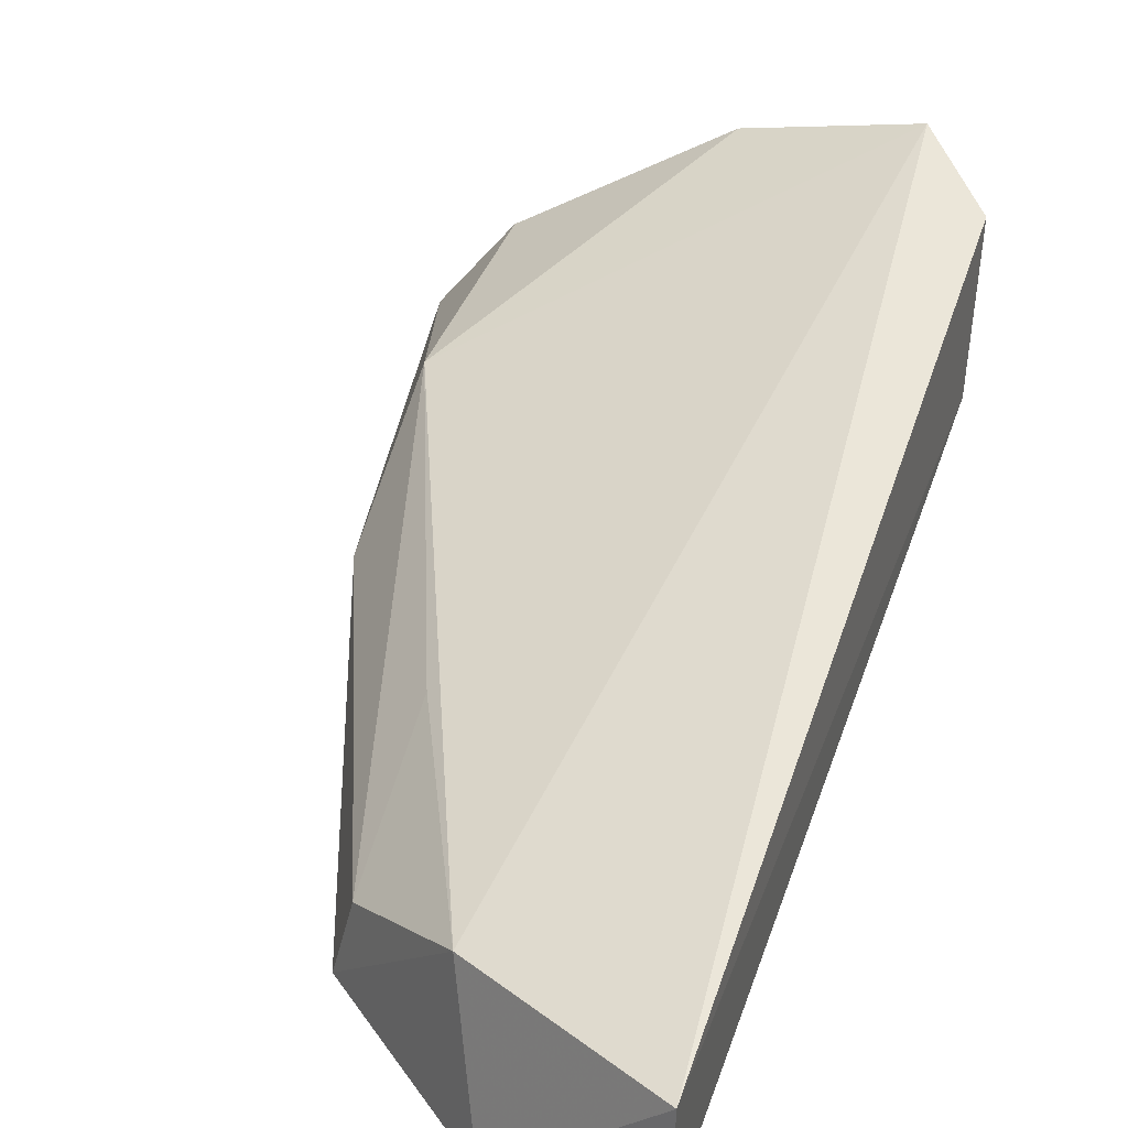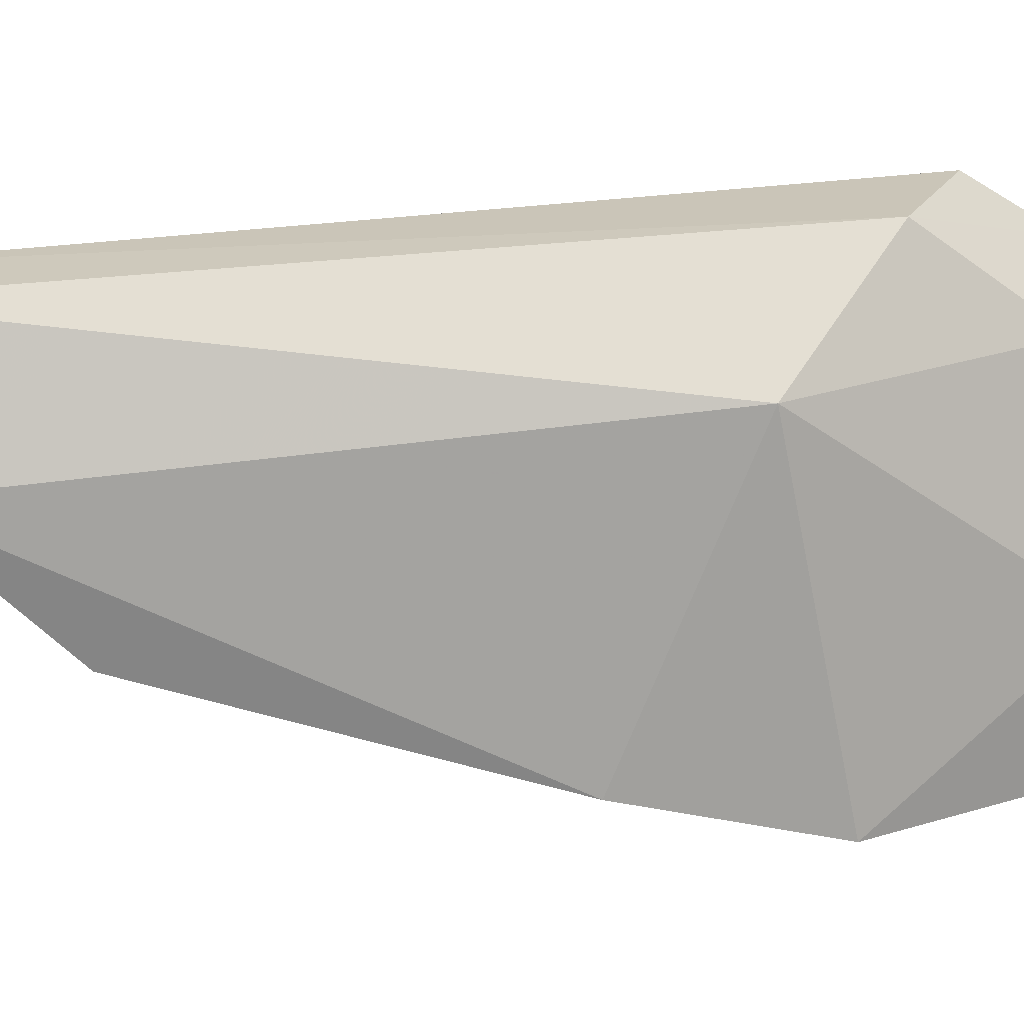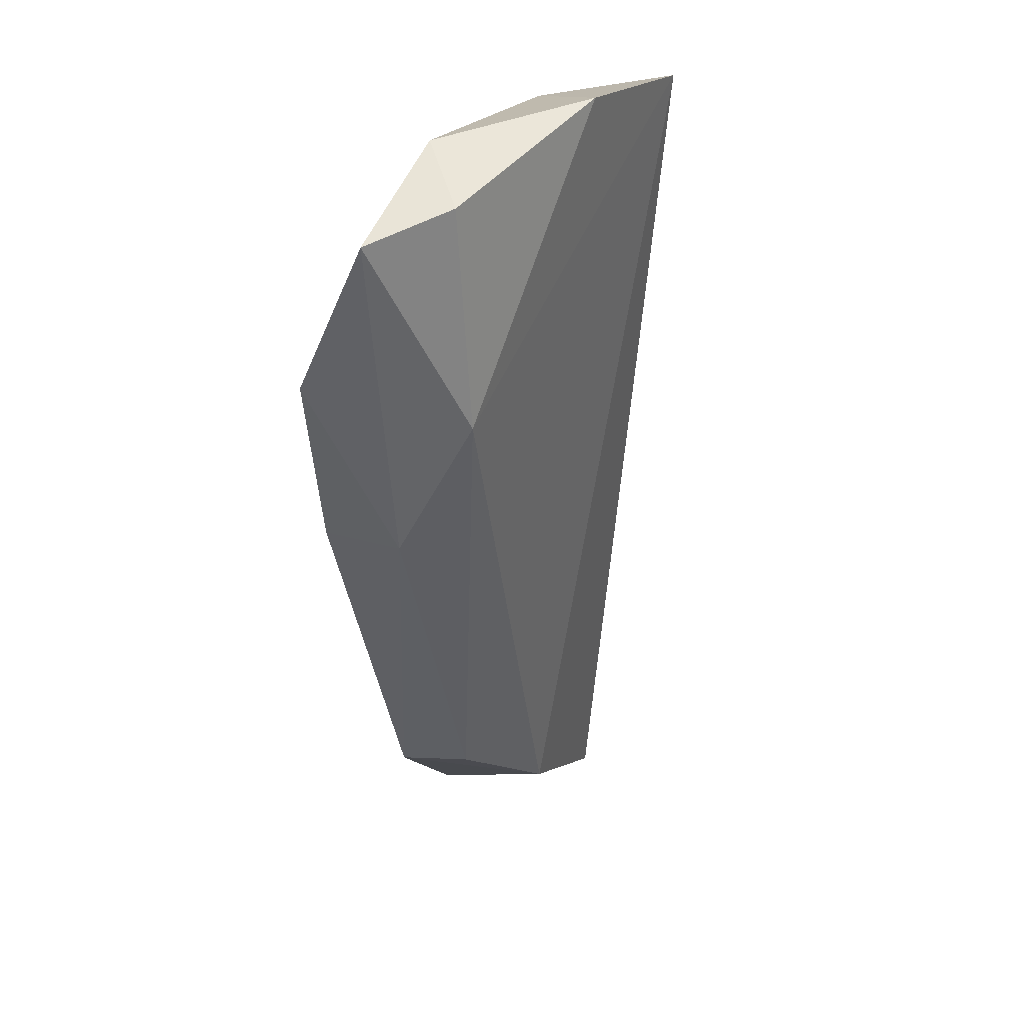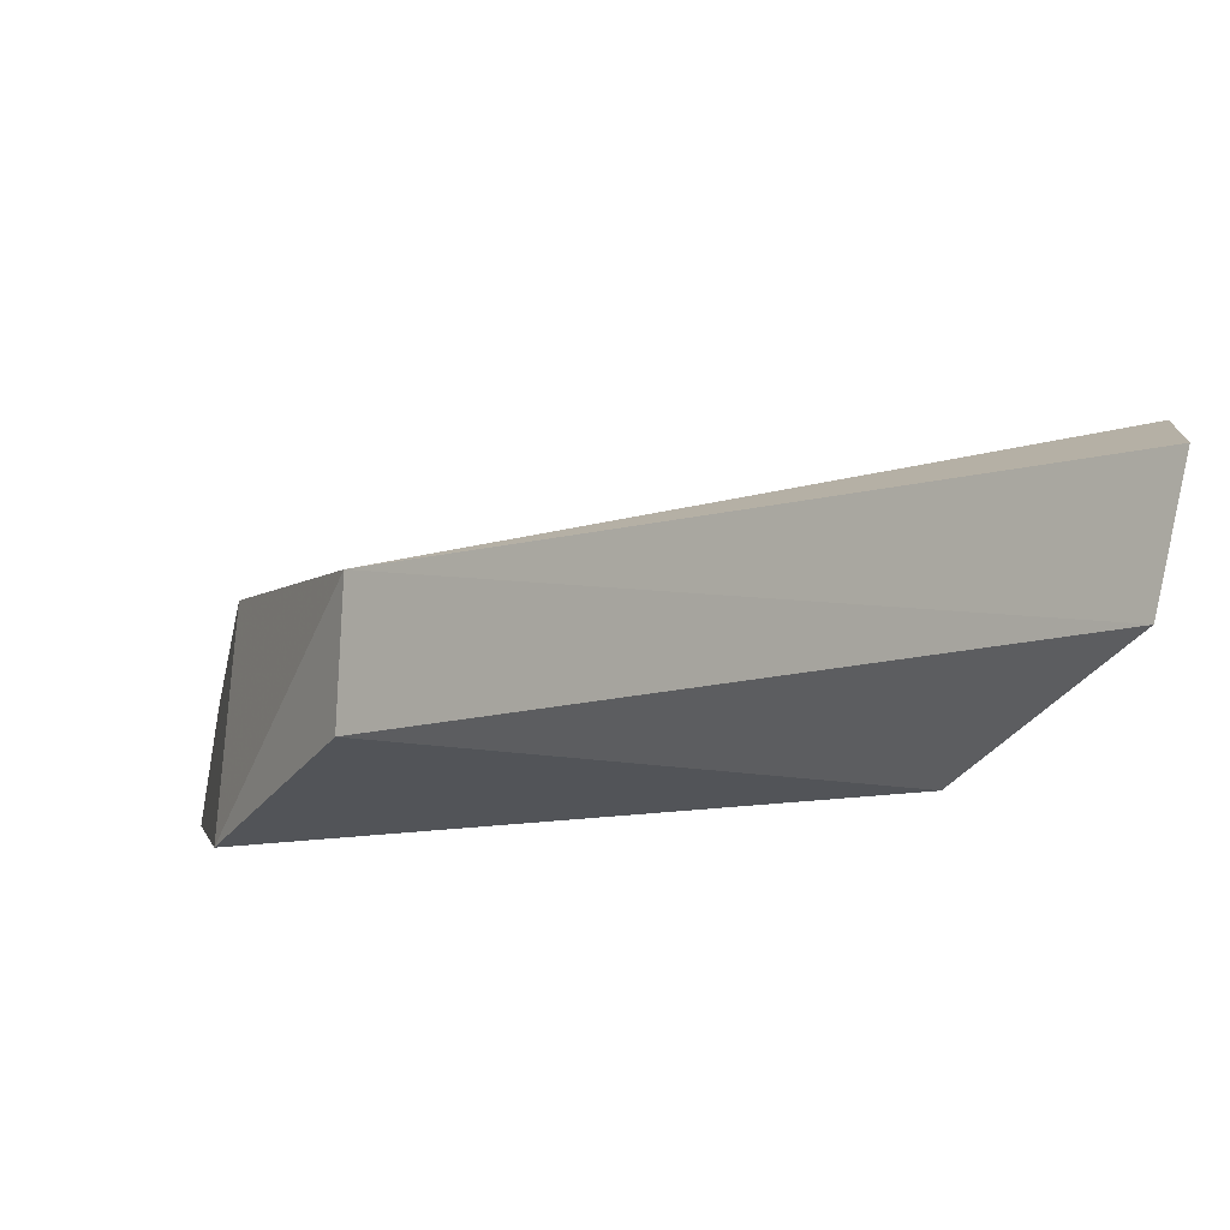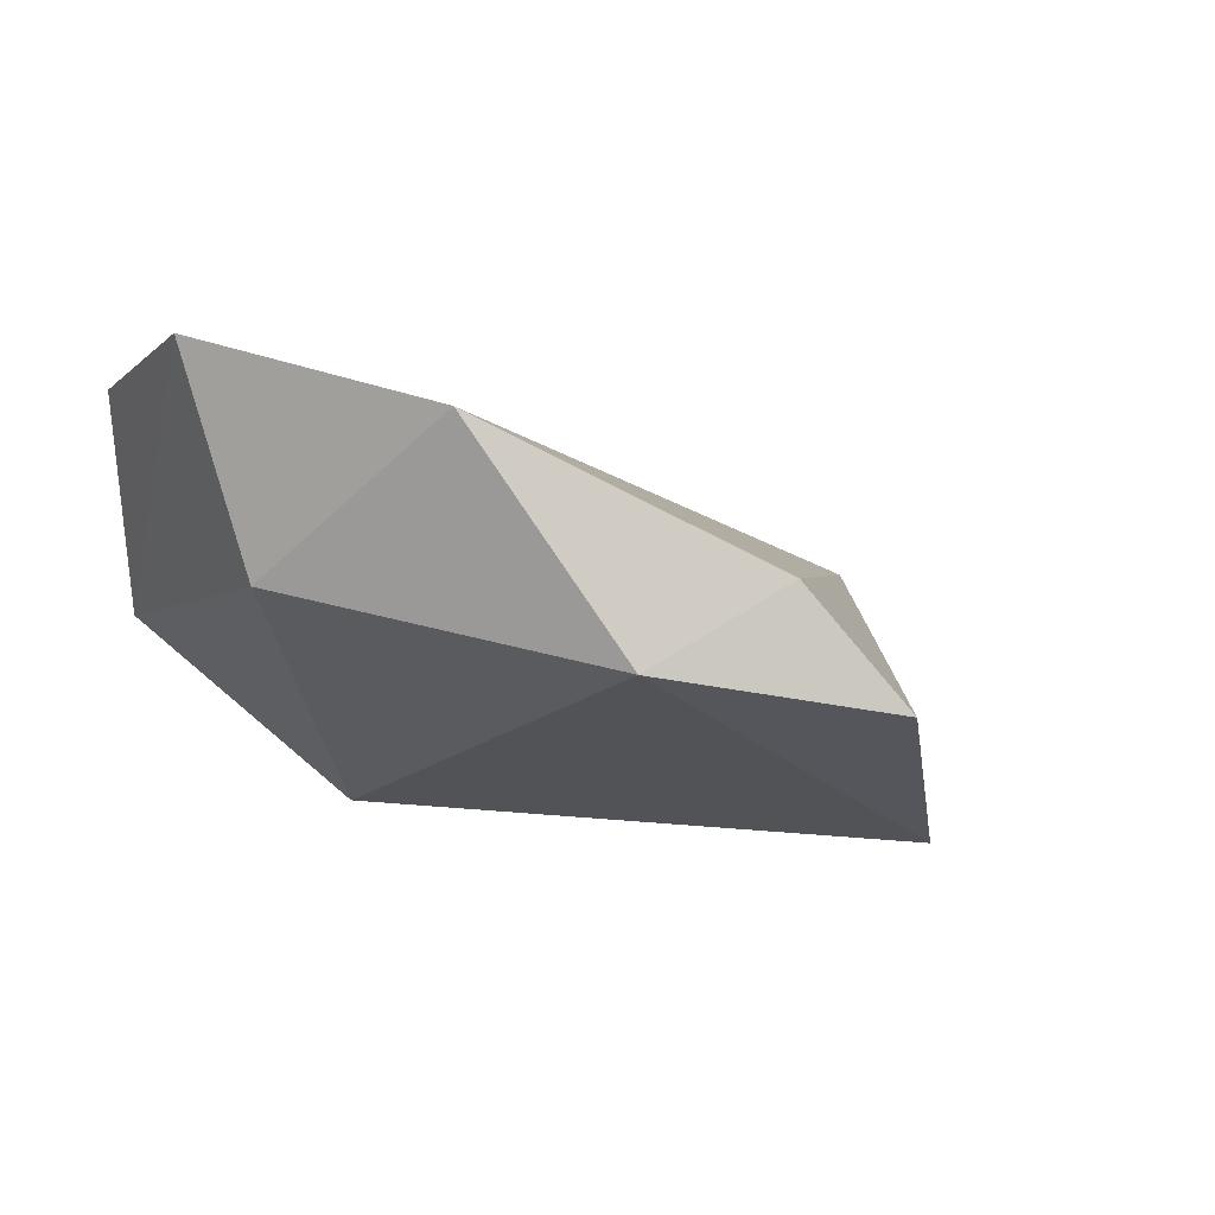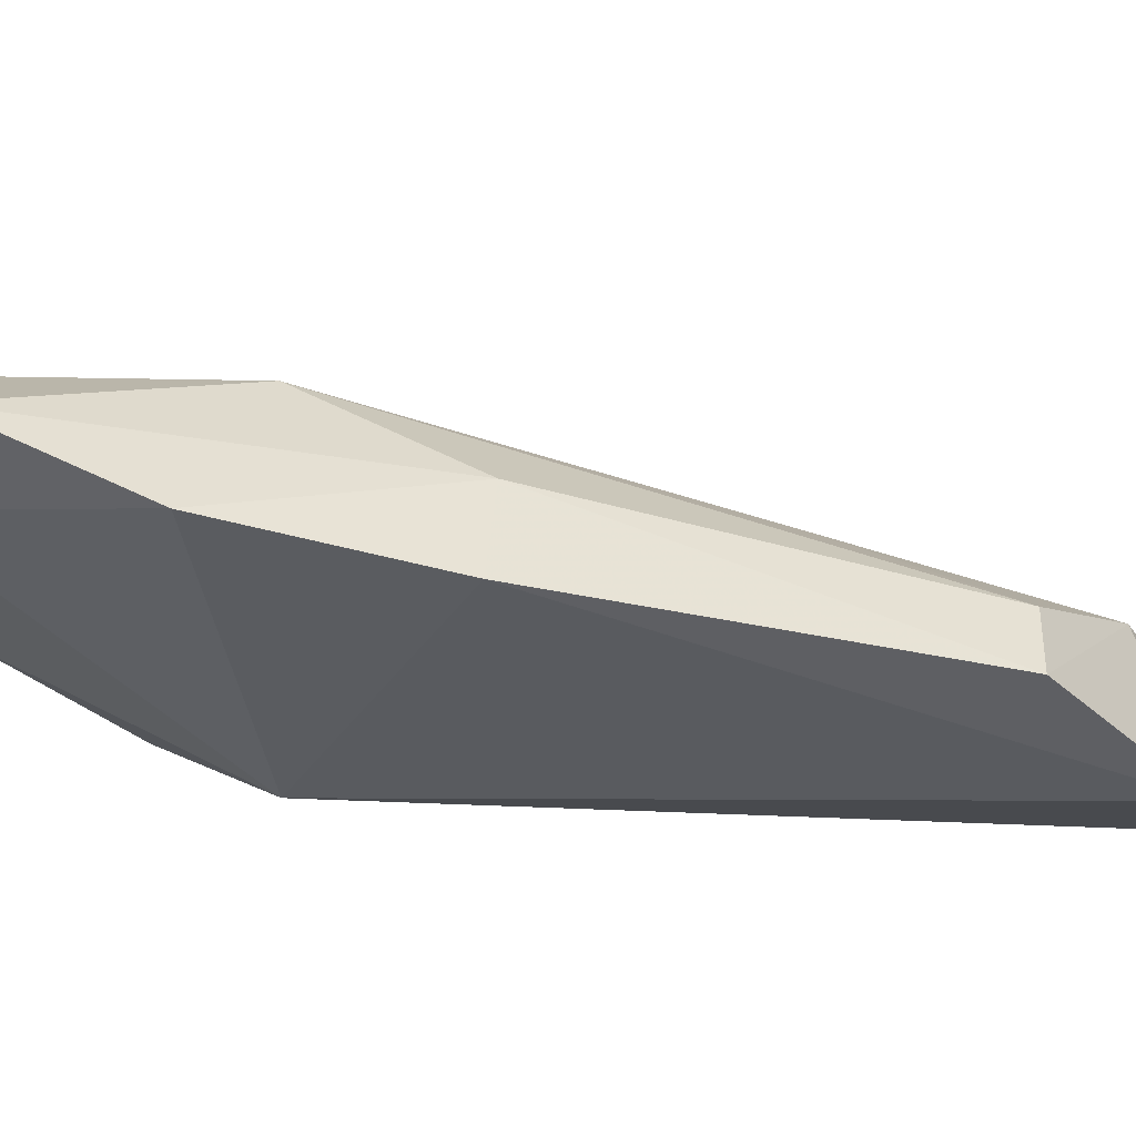
<metadata>
{"format":"obj","ext":"obj","renderer":"f3d","projection":"perspective","resolution":1024,"background":"white","views":[{"elev":35.6,"azim":-155.4,"up":"+Y"},{"elev":-67.6,"azim":-79.7,"up":"+Y"},{"elev":23.5,"azim":106.7,"up":"+Z"},{"elev":-0.8,"azim":-134.8,"up":"+Y"},{"elev":-0.1,"azim":17.1,"up":"+Y"},{"elev":-37.1,"azim":95.3,"up":"+Y"}]}
</metadata>
<code>
v -0.3356 0.1805 0.4596
v -0.3335 0.1867 0.4721
v -0.3648 0.1819 0.4589
v -0.3648 0.2034 0.4799
v -0.3657 0.1917 0.4092
v -0.3619 0.1924 0.4781
v -0.3443 0.1886 0.4779
v -0.3418 0.1862 0.4438
v -0.3686 0.181 0.4055
v -0.3719 0.1911 0.4687
v -0.3517 0.1999 0.4804
v -0.3418 0.1796 0.4444
v -0.3553 0.1812 0.4152
v -0.3802 0.186 0.4025
v -0.3382 0.1927 0.4744
v -0.3408 0.193 0.4556
v -0.3568 0.1869 0.415
v -0.3802 0.1927 0.403
v -0.3551 0.1916 0.4273
v -0.3711 0.2014 0.4733
f 7 1 2
f 7 3 1
f 7 6 3
f 8 2 1
f 10 6 4
f 10 3 6
f 11 4 6
f 11 6 7
f 12 1 3
f 12 3 9
f 12 8 1
f 13 9 5
f 13 12 9
f 13 8 12
f 14 9 3
f 14 3 10
f 15 11 7
f 15 7 2
f 16 5 4
f 16 4 11
f 16 11 15
f 16 15 2
f 16 2 8
f 17 13 5
f 17 8 13
f 17 16 8
f 18 5 9
f 18 9 14
f 18 4 5
f 18 14 10
f 19 17 5
f 19 5 16
f 19 16 17
f 20 18 10
f 20 10 4
f 20 4 18

</code>
